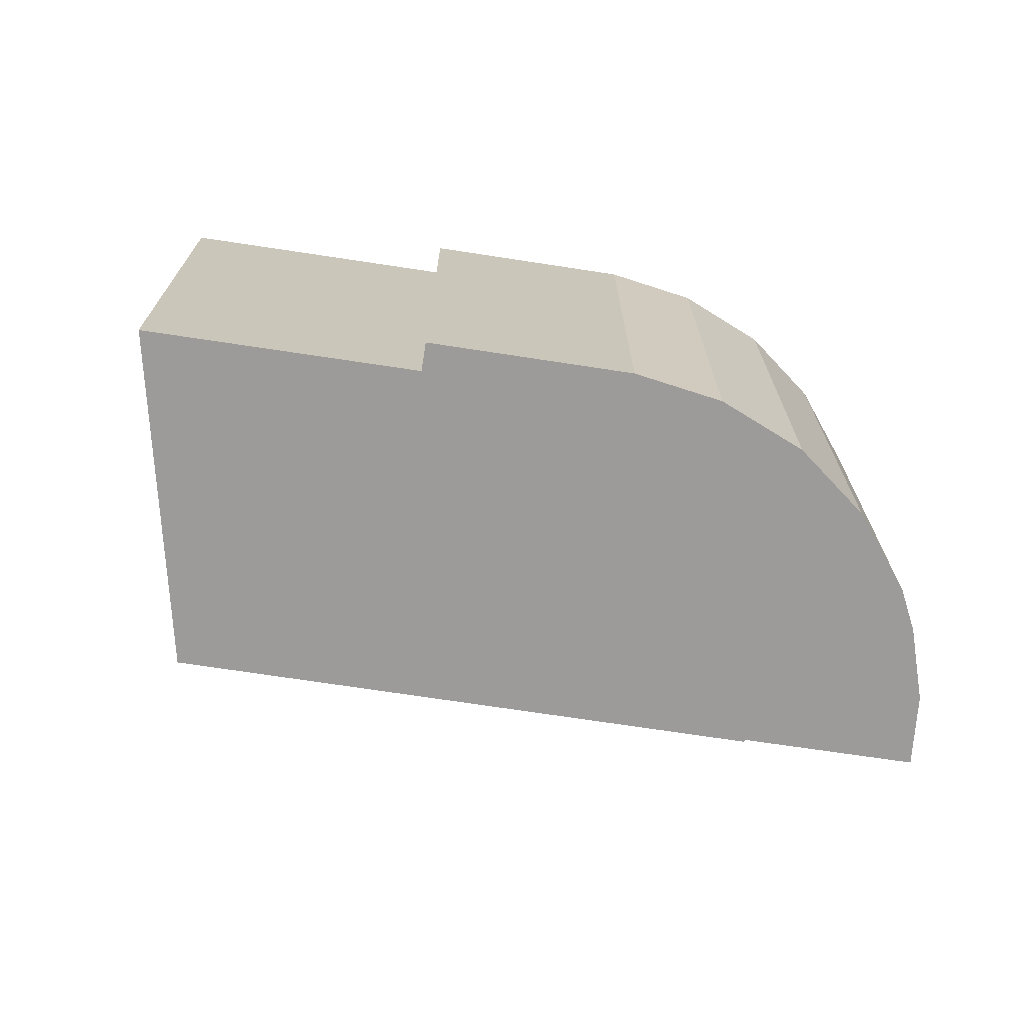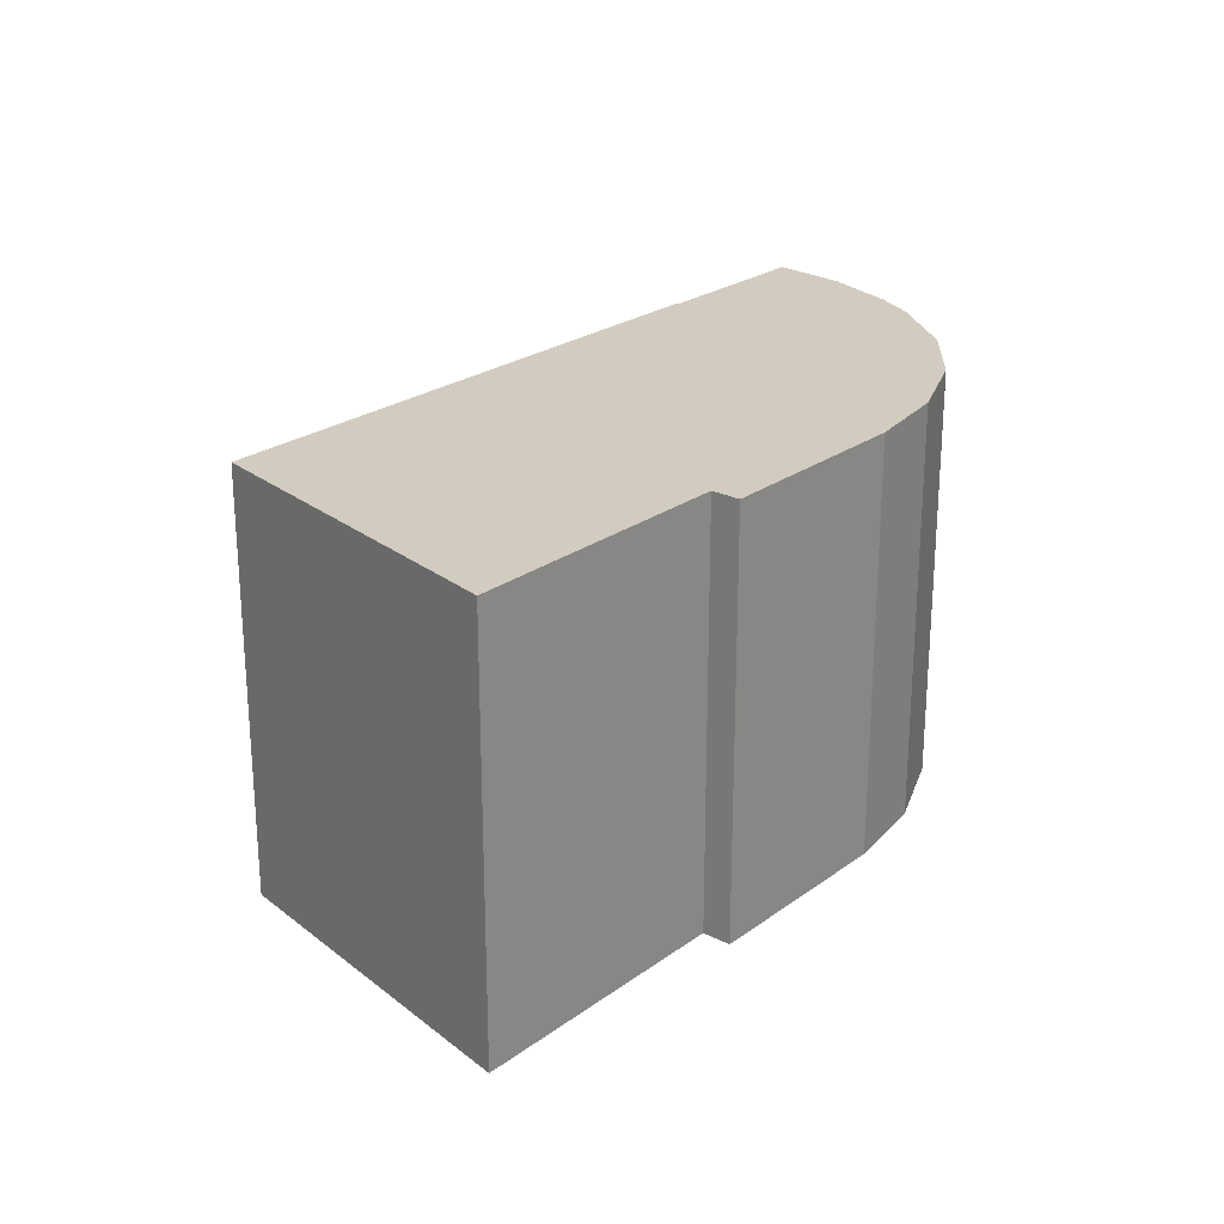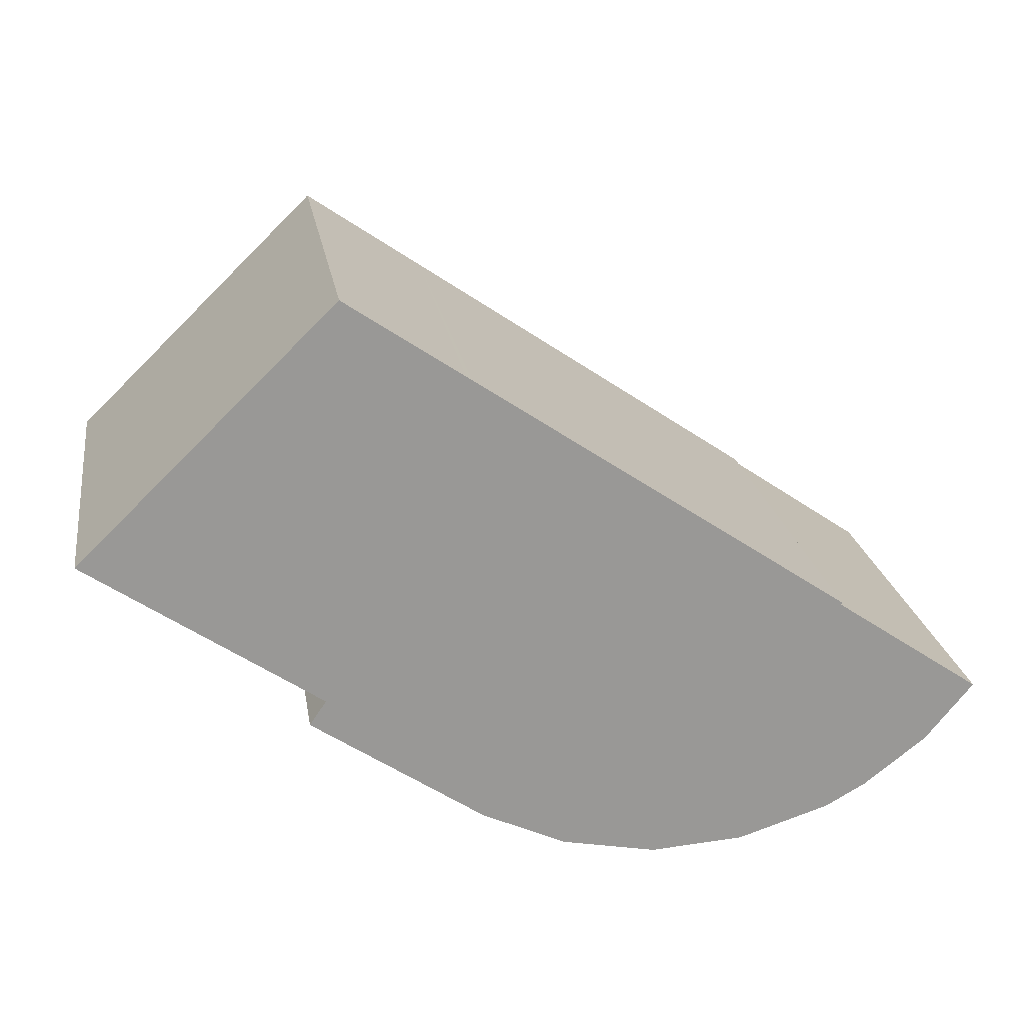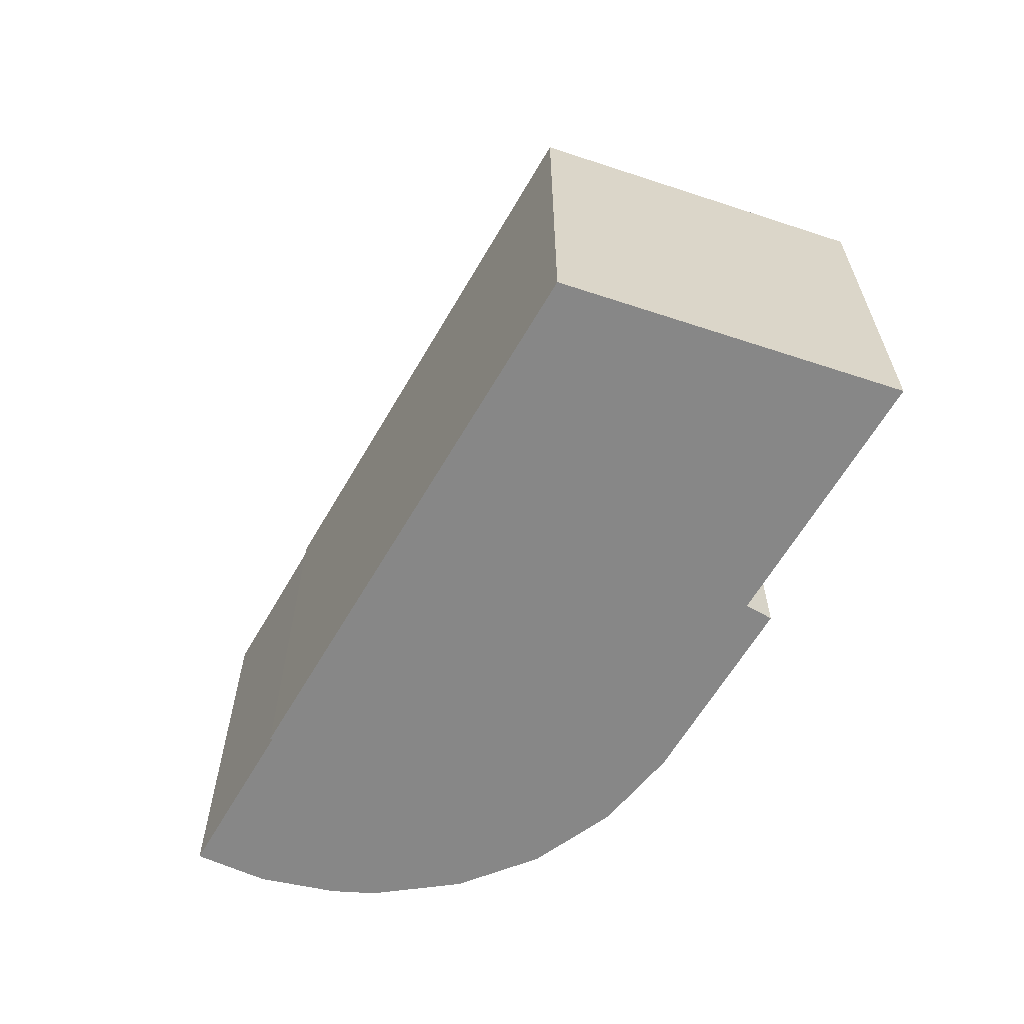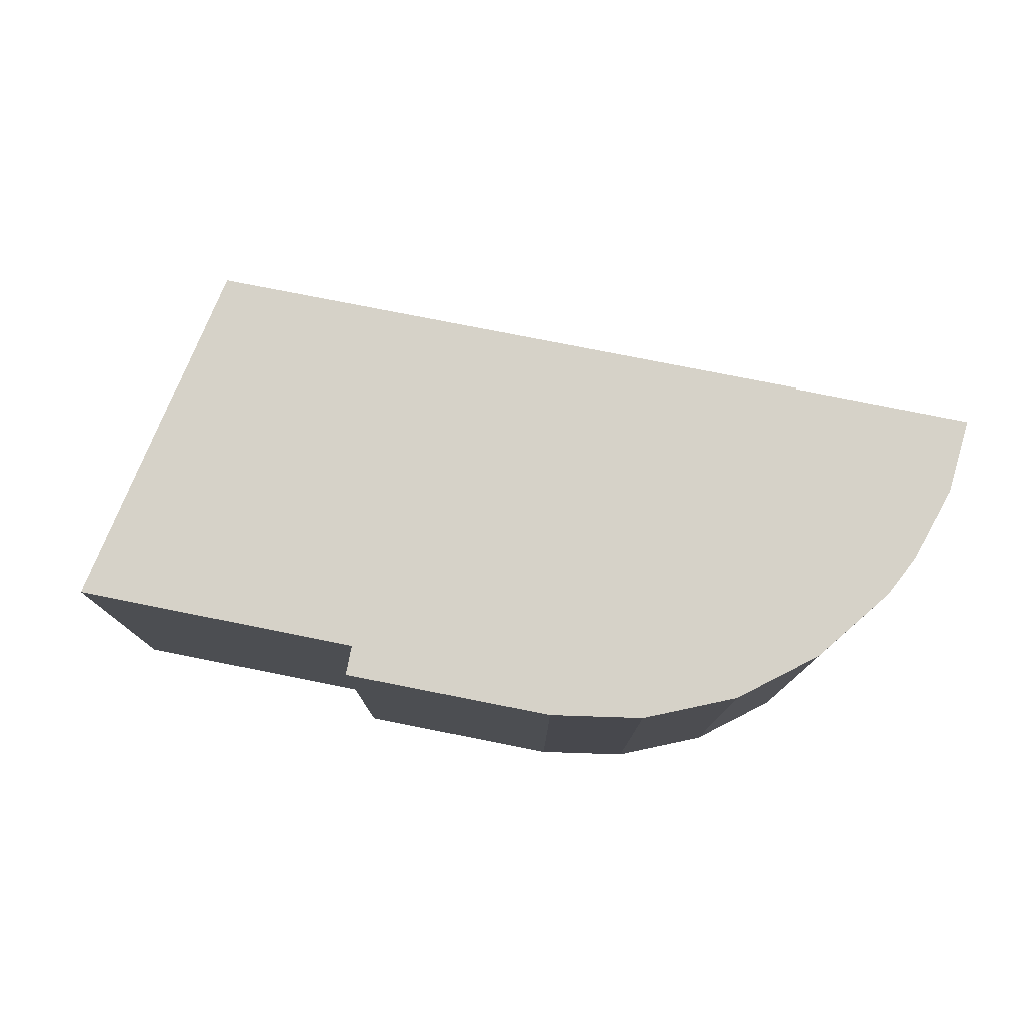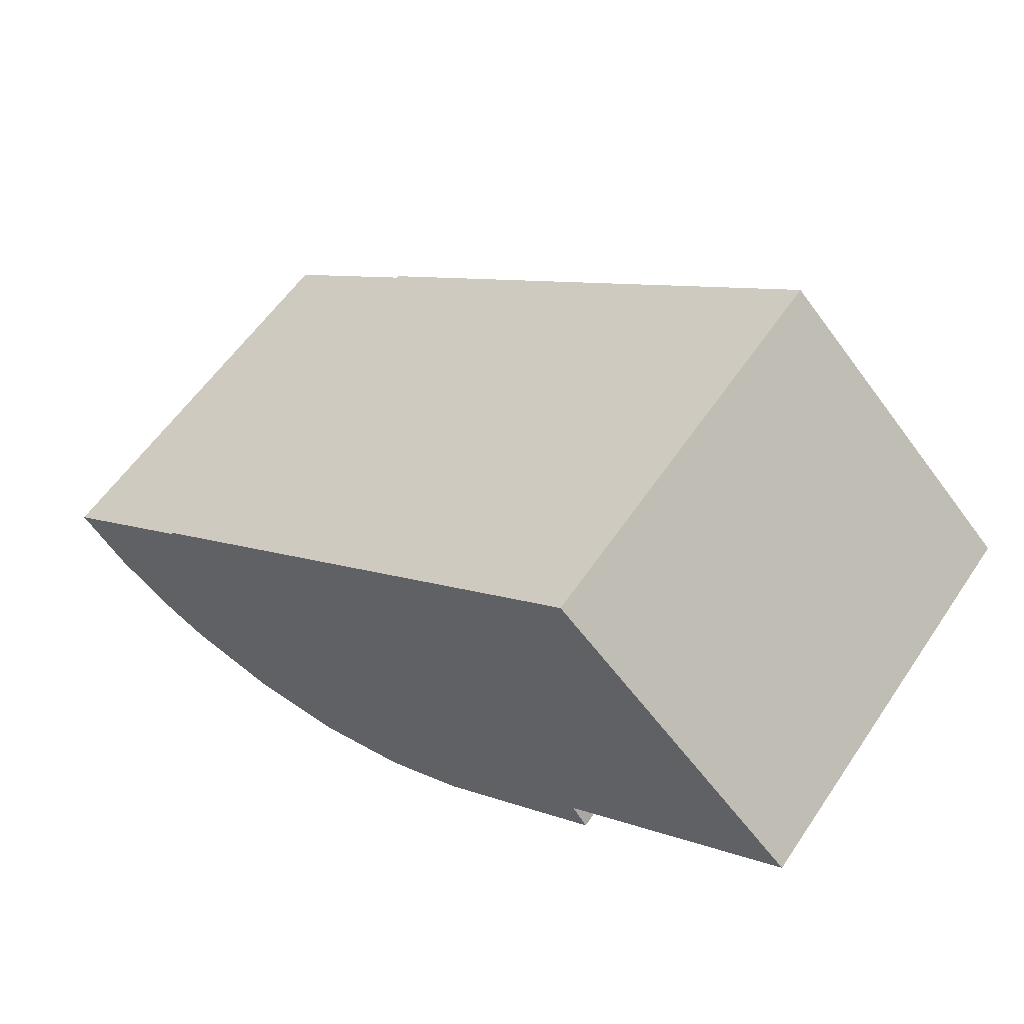
<metadata>
{"format":"obj","ext":"obj","renderer":"f3d","projection":"perspective","resolution":1024,"background":"white","views":[{"elev":-69.9,"azim":137.0,"up":"+Y"},{"elev":24.1,"azim":95.8,"up":"+Y"},{"elev":21.7,"azim":170.9,"up":"+Z"},{"elev":-62.3,"azim":25.7,"up":"+Y"},{"elev":78.2,"azim":156.9,"up":"+Y"},{"elev":58.7,"azim":34.0,"up":"+Z"}]}
</metadata>
<code>
v  10.25 17.87 -6.744
v  6.254 17.87 4.28
v  14.19 17.87 -7.008
v  0 17.87 1.094e-15
v  6.364 17.87 -5.489
v  4.668 17.87 -4.534
v  2.022 17.87 -2.469
v  28.07 17.87 -0.266
v  28.34 17.87 1.435
v  29.04 17.87 0.396
v  22.33 17.87 15.32
v  22.09 17.87 15.16
v  24.95 17.87 -2.387
v  6.198 17.87 4.363
v  21.75 17.87 -4.569
v  18.2 17.87 -6.223
v  27.26 17.87 18.68
v  38.12 17.87 8.131
v  29.04 -2.425e-17 0.396
v  24.95 1.462e-16 -2.387
v  21.75 2.798e-16 -4.569
v  28.07 1.629e-17 -0.266
v  18.2 3.81e-16 -6.223
v  38.12 -4.979e-16 8.131
v  28.34 -8.787e-17 1.435
v  14.19 4.291e-16 -7.008
v  10.25 4.13e-16 -6.744
v  6.364 3.361e-16 -5.489
v  4.668 2.776e-16 -4.534
v  2.022 1.512e-16 -2.469
v  0 0 0
v  6.254 -2.621e-16 4.28
v  6.198 -2.672e-16 4.363
v  22.09 -9.283e-16 15.16
v  27.26 -1.144e-15 18.68
v  22.33 -9.382e-16 15.32
g defaultobject
f 1 2 3
f 2 1 4
f 4 1 5
f 4 5 6
f 4 6 7
f 8 9 10
f 9 8 11
f 11 8 12
f 12 8 13
f 12 13 14
f 14 13 15
f 14 15 16
f 14 16 3
f 14 3 2
f 9 17 18
f 17 9 11
f 19 8 10
f 8 19 13
f 13 19 15
f 15 19 20
f 15 20 21
f 20 19 22
f 21 16 15
f 16 21 23
f 24 9 18
f 9 24 25
f 23 3 16
f 3 23 26
f 26 1 3
f 1 26 27
f 27 5 1
f 5 27 28
f 28 6 5
f 6 28 29
f 29 7 6
f 7 29 30
f 30 4 7
f 4 30 31
f 32 14 2
f 14 32 33
f 31 2 4
f 2 31 32
f 33 12 14
f 12 33 34
f 12 34 11
f 11 34 17
f 17 34 35
f 35 34 36
f 35 18 17
f 18 35 24
f 25 10 9
f 10 25 19
f 30 32 31
f 32 30 29
f 32 29 28
f 32 28 27
f 32 27 26
f 32 34 33
f 34 32 26
f 34 26 23
f 34 23 21
f 34 21 20
f 34 20 22
f 34 22 36
f 36 22 25
f 25 22 19
f 25 35 36
f 35 25 24

</code>
